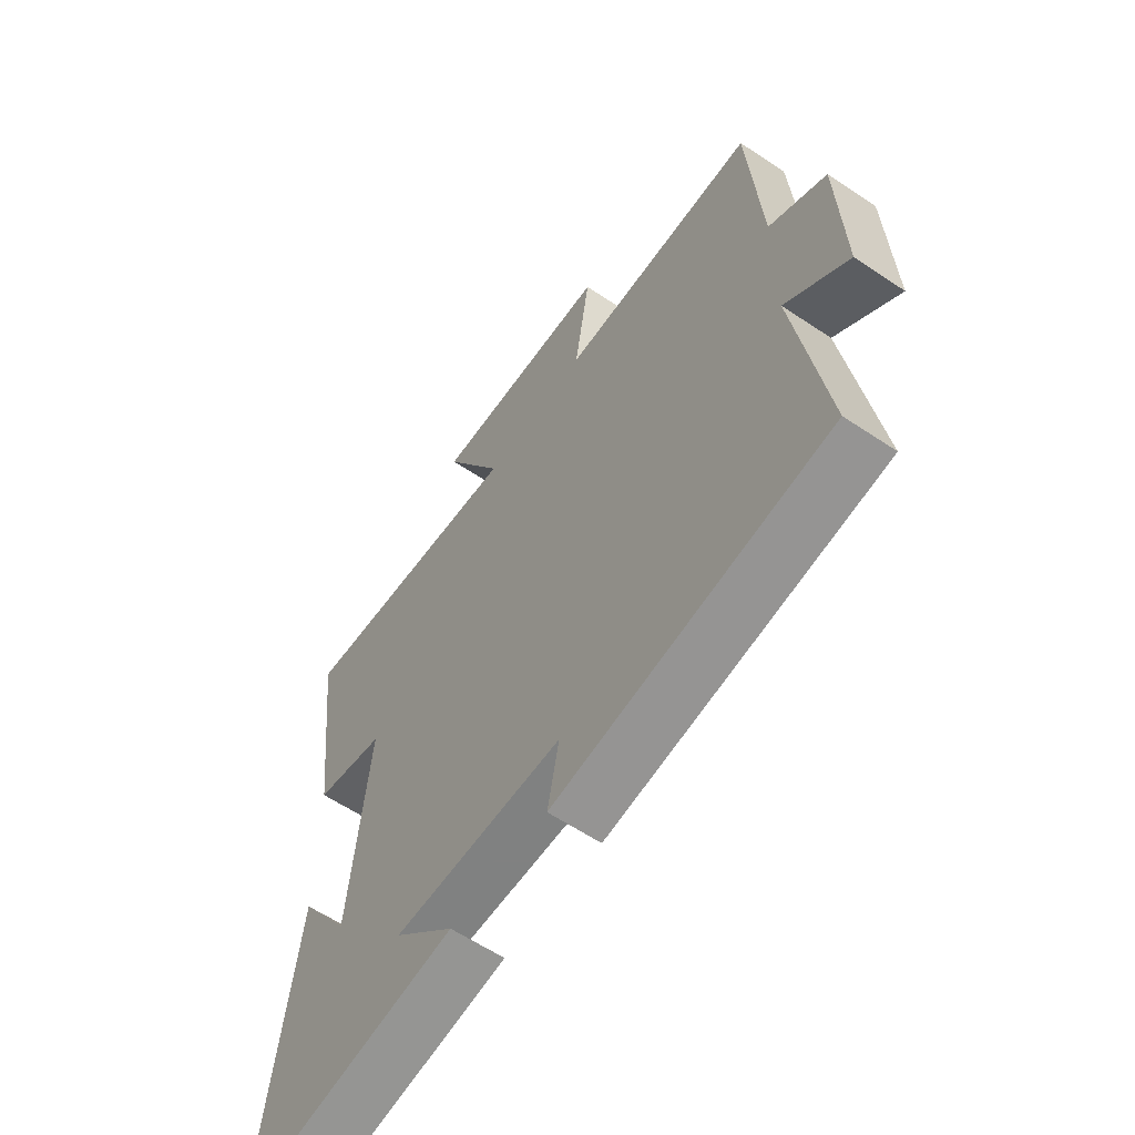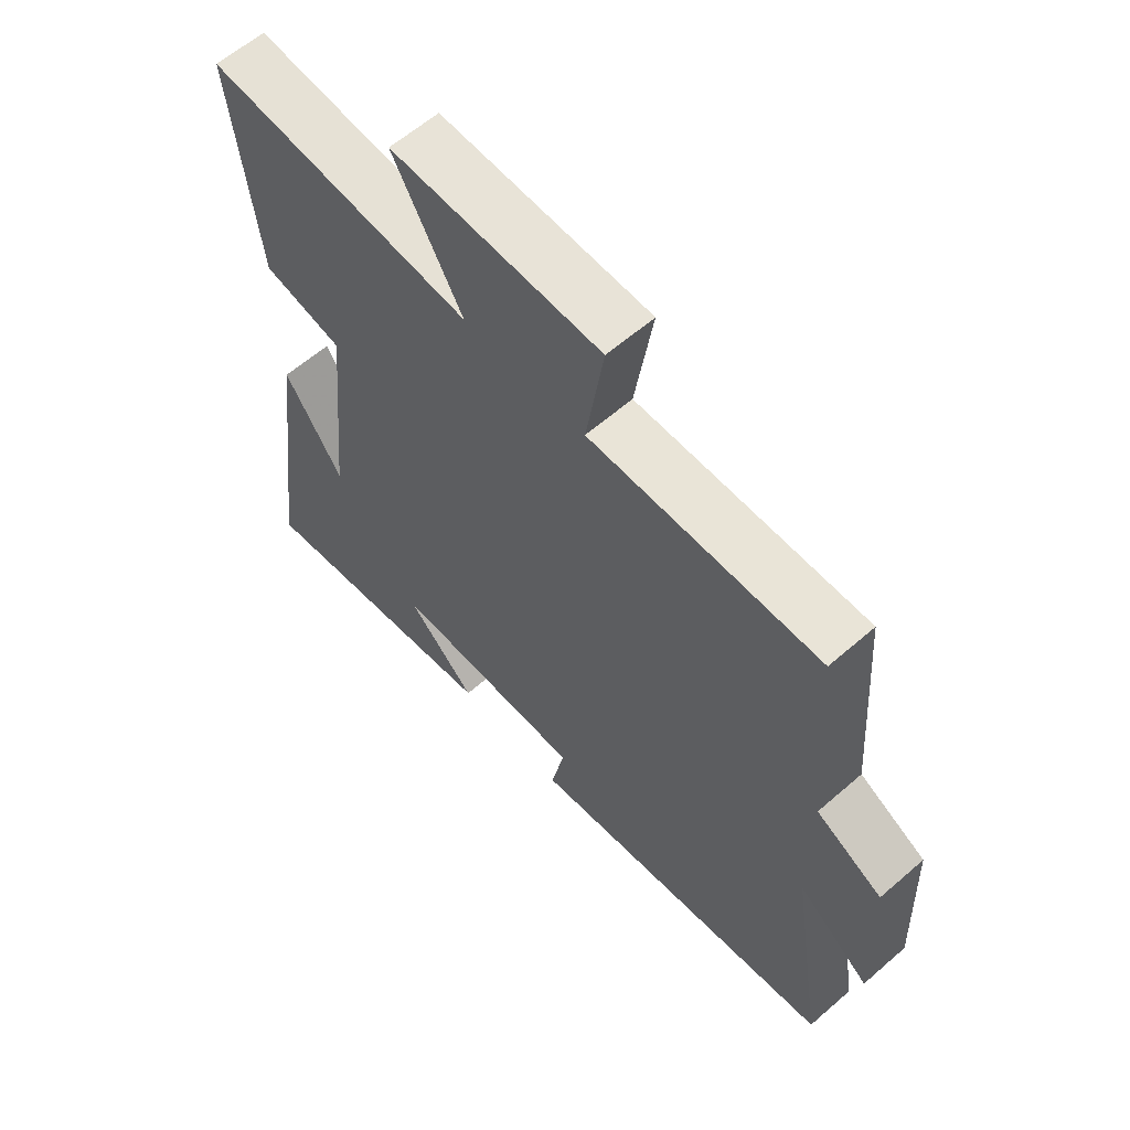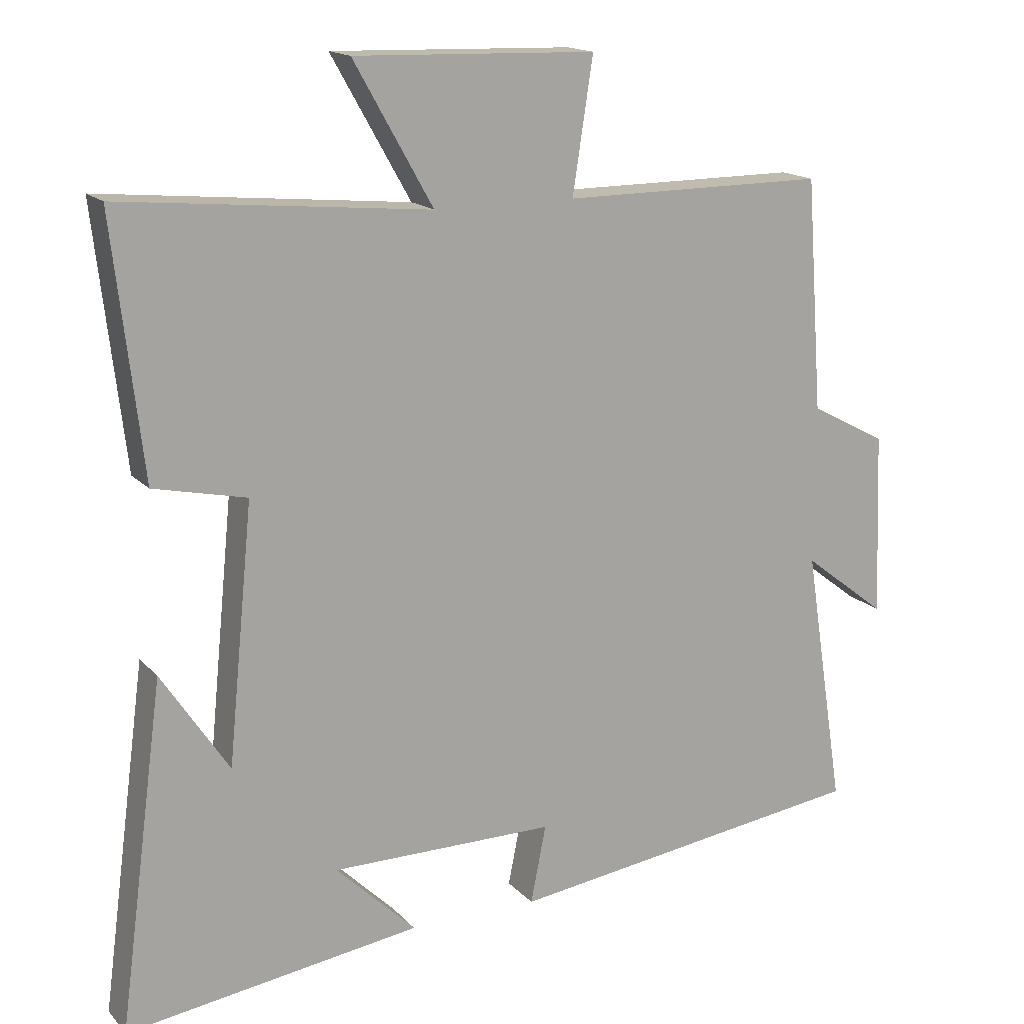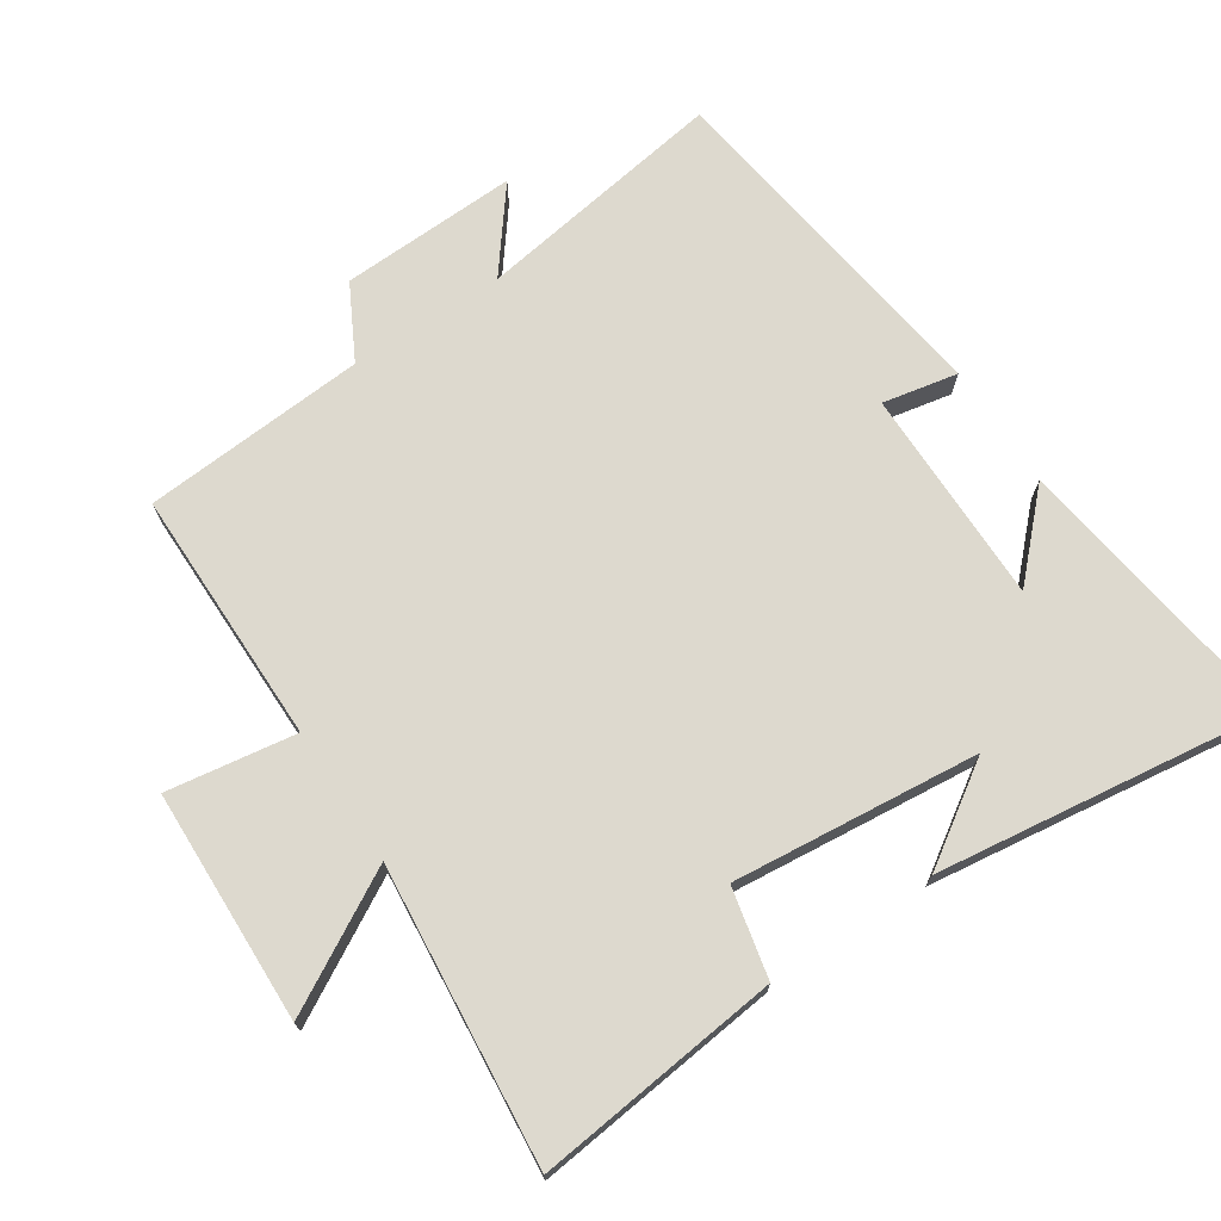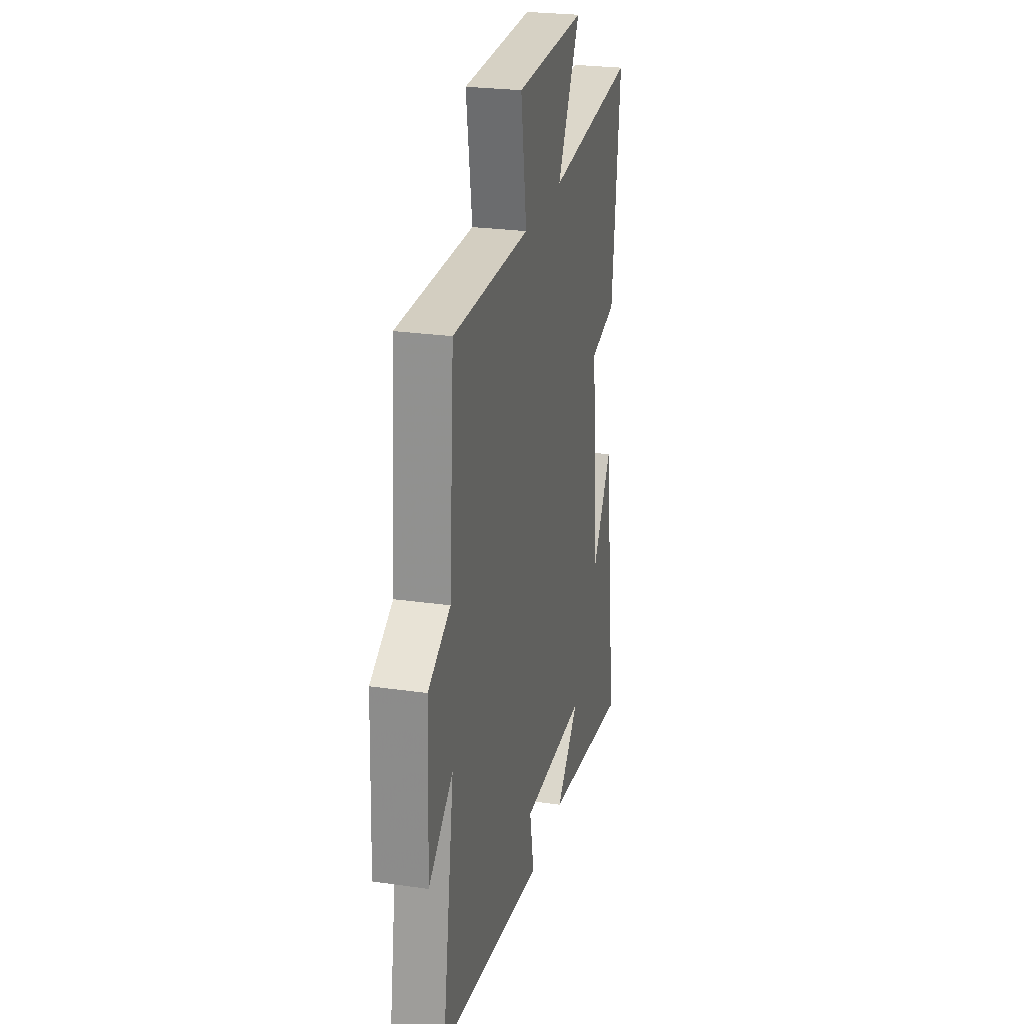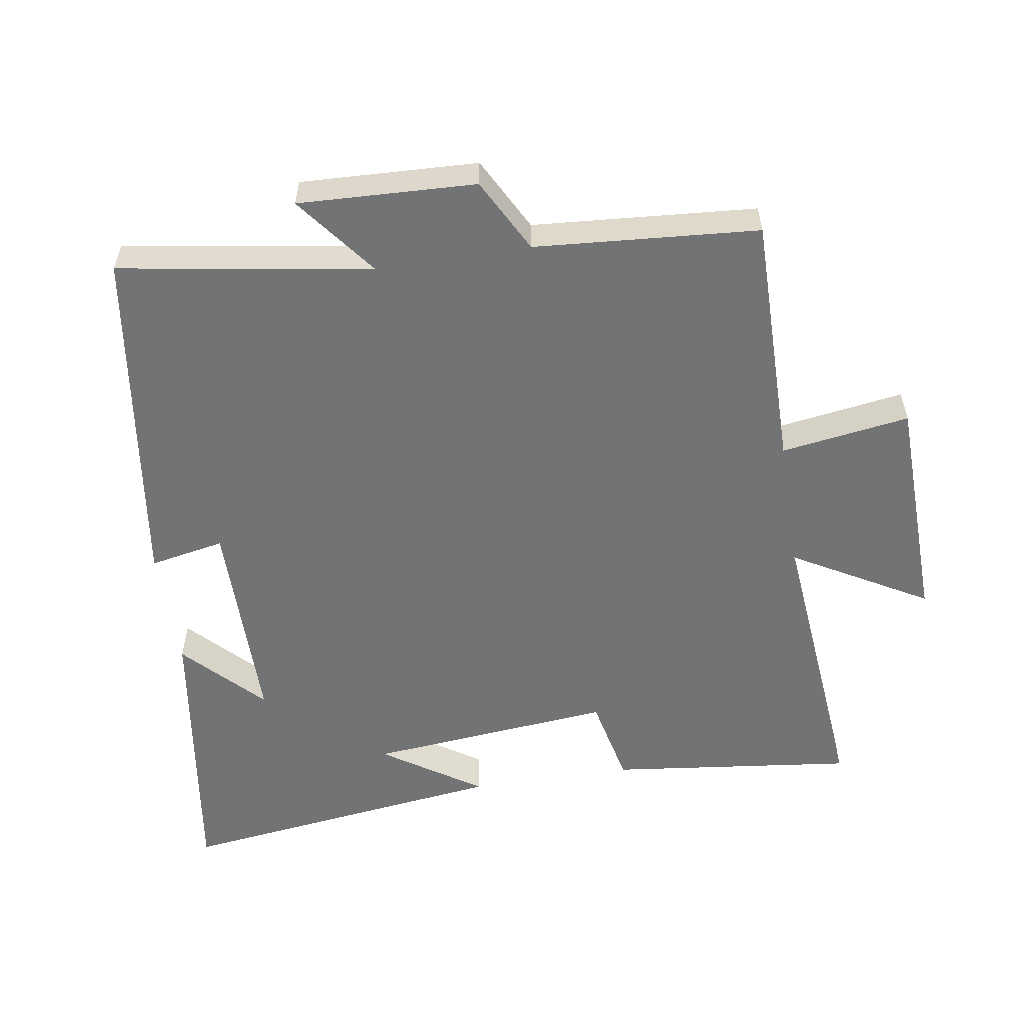
<metadata>
{"format":"obj","ext":"obj","renderer":"f3d","projection":"perspective","resolution":1024,"background":"white","views":[{"elev":-60.3,"azim":-124.5,"up":"+Z"},{"elev":61.0,"azim":-131.6,"up":"+Z"},{"elev":16.1,"azim":152.8,"up":"+Z"},{"elev":71.7,"azim":56.6,"up":"+Y"},{"elev":25.4,"azim":-77.0,"up":"+Z"},{"elev":-55.8,"azim":-81.2,"up":"+Y"}]}
</metadata>
<code>
v 0.565 0.07 -0.56
v 0.144 0.07 -0.5
v 0.258 0.07 -0.389
v -0.062 0.07 -0.389
v -0.04 0.07 -0.5
v -0.558 0.07 -0.429
v -0.5 0.07 -0.057
v -0.619 0.07 -0.149
v -0.609 0.07 0.113
v -0.5 0.07 0.171
v -0.476 0.07 0.501
v -0.099 0.07 0.5
v -0.128 0.07 0.69
v 0.216 0.07 0.7
v 0.103 0.07 0.5
v 0.542 0.07 0.542
v 0.5 0.07 0.179
v 0.368 0.07 0.15
v 0.404 0.07 -0.214
v 0.5 0.07 -0.069
v 0.565 0 -0.56
v 0.144 0 -0.5
v 0.258 0 -0.389
v -0.062 0 -0.389
v -0.04 0 -0.5
v -0.558 0 -0.429
v -0.5 0 -0.057
v -0.619 0 -0.149
v -0.609 0 0.113
v -0.5 0 0.171
v -0.476 0 0.501
v -0.099 0 0.5
v -0.128 0 0.69
v 0.216 0 0.7
v 0.103 0 0.5
v 0.542 0 0.542
v 0.5 0 0.179
v 0.368 0 0.15
v 0.404 0 -0.214
v 0.5 0 -0.069
f 19 20 1
f 15 16 17 18
f 15 18 19
f 12 13 14 15
f 12 15 19
f 10 11 12 19
f 7 8 9 10
f 7 10 19
f 4 5 6 7
f 3 4 7 19
f 1 2 3
f 1 3 19
f 21 40 39
f 38 37 36 35
f 39 38 35
f 35 34 33 32
f 39 35 32
f 39 32 31 30
f 30 29 28 27
f 39 30 27
f 27 26 25 24
f 39 27 24 23
f 23 22 21
f 39 23 21
f 1 21 22 2
f 2 22 23 3
f 3 23 24 4
f 4 24 25 5
f 5 25 26 6
f 6 26 27 7
f 7 27 28 8
f 8 28 29 9
f 9 29 30 10
f 10 30 31 11
f 11 31 32 12
f 12 32 33 13
f 13 33 34 14
f 14 34 35 15
f 15 35 36 16
f 16 36 37 17
f 17 37 38 18
f 18 38 39 19
f 19 39 40 20
f 20 40 21 1

</code>
